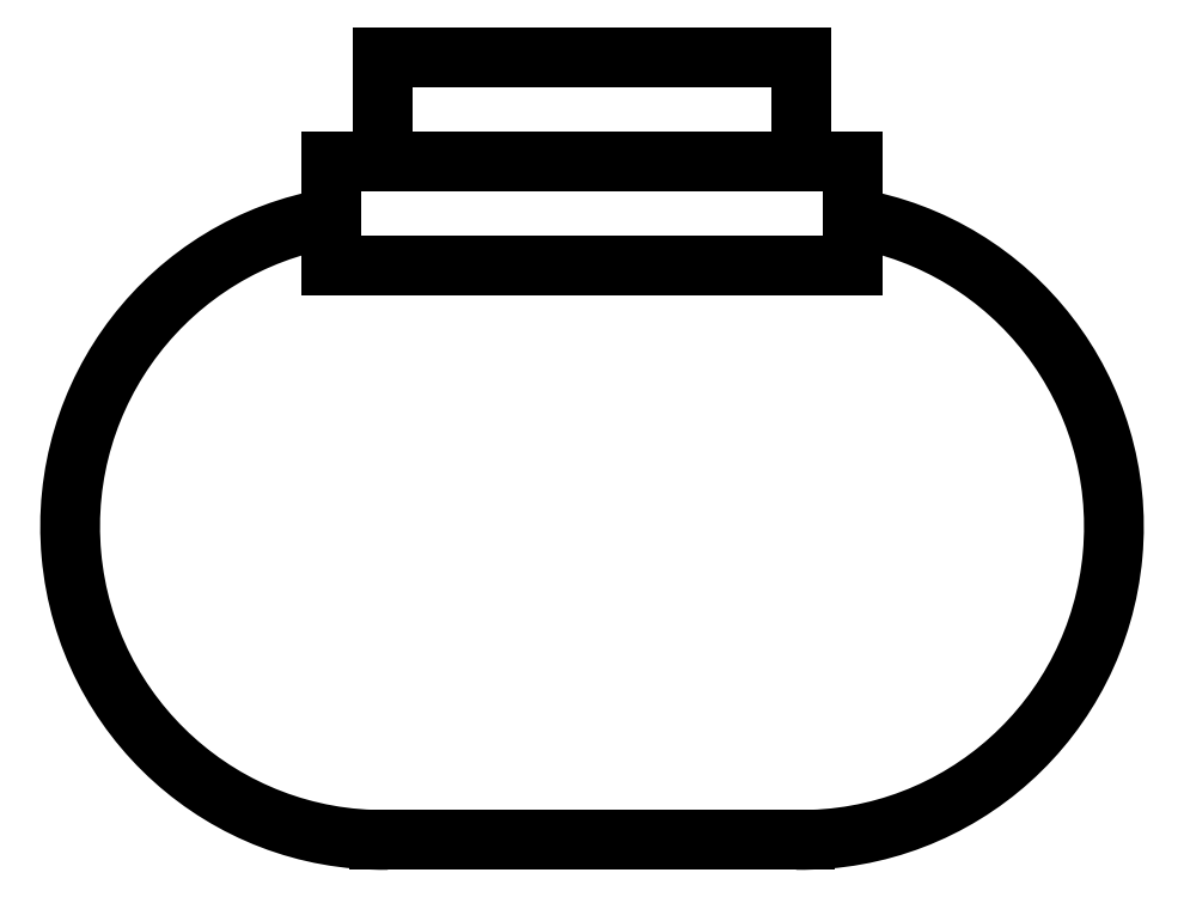
<metadata>
{"format":"dxf","ext":"dxf","renderer":"ezdxf+matplotlib","layout":"modelspace","background":"white","min_lineweight":24,"dpi":150}
</metadata>
<code>
0
SECTION
2
ENTITIES
0
LINE
8
1
10
-6.25
20
8.75
30
0
11
-6.25
21
6.25
31
0
0
LINE
8
1
10
6.25
20
6.25
30
0
11
6.25
21
8.75
31
0
0
LINE
8
1
10
-6.25
20
8.75
30
0
11
6.25
21
8.75
31
0
0
LINE
8
1
10
6.25
20
6.25
30
0
11
-6.25
21
6.25
31
0
0
LINE
8
1
10
5.104
20
-7.5
30
0
11
-5.104
21
-7.5
31
0
0
ARC
8
0
10
-5
20
0
30
0
40
7.501
50
99.59
51
270.8
0
ARC
8
0
10
5
20
0
30
0
40
7.501
50
269.2
51
80.41
0
LINE
8
0
10
-5
20
8.75
30
0
11
-5
21
11.25
31
0
0
LINE
8
0
10
-5
20
11.25
30
0
11
5
21
11.25
31
0
0
LINE
8
0
10
5
20
11.25
30
0
11
5
21
8.75
31
0
0
ENDSEC
0
EOF

</code>
